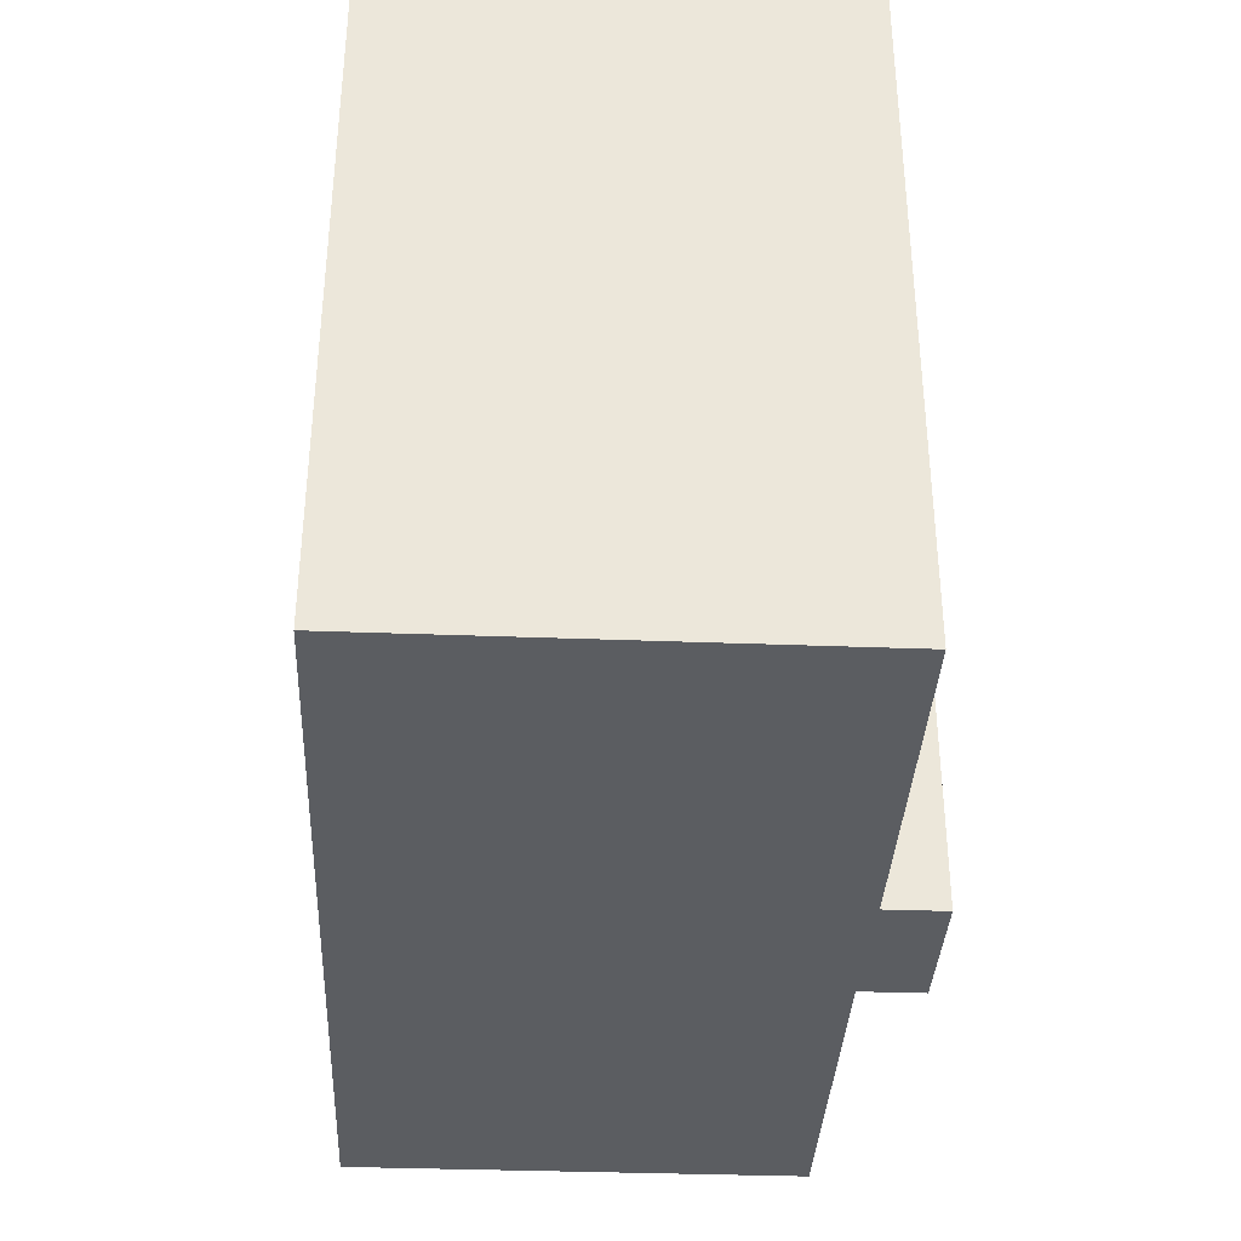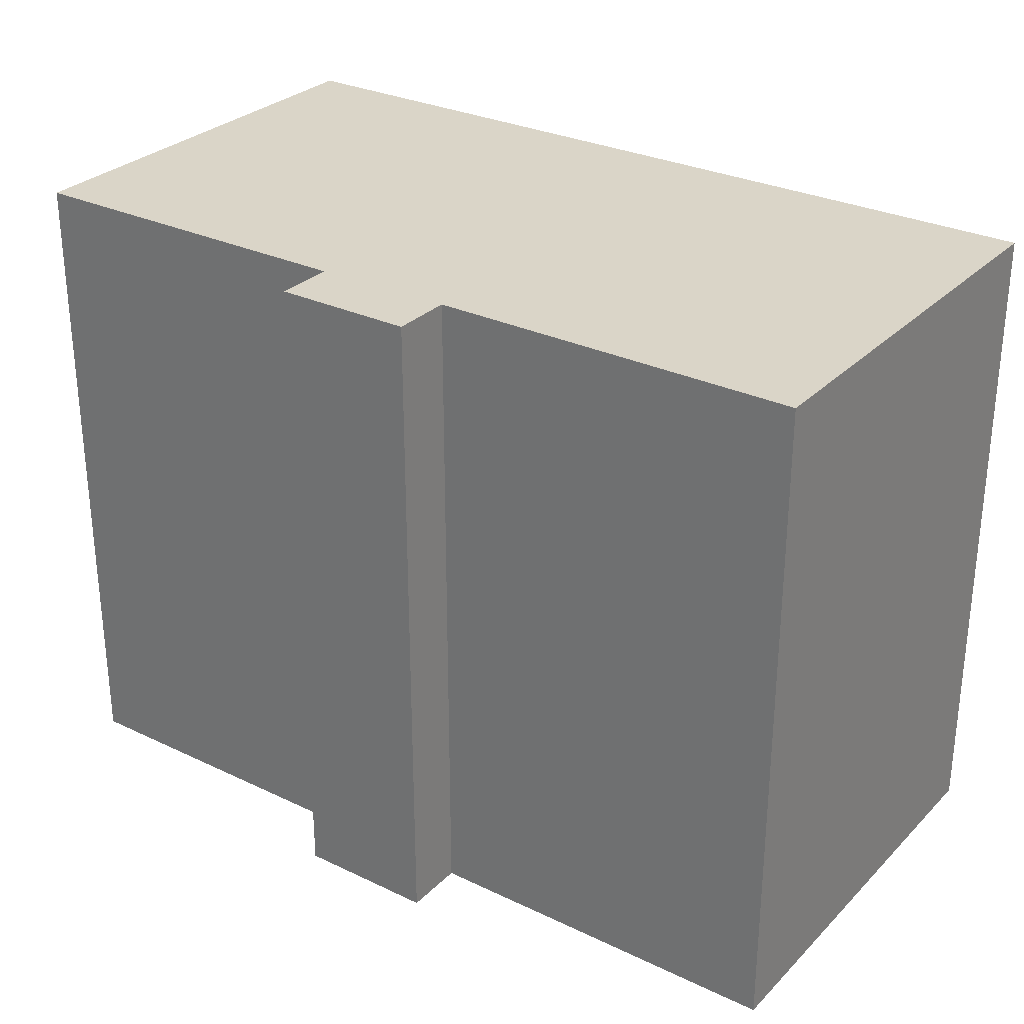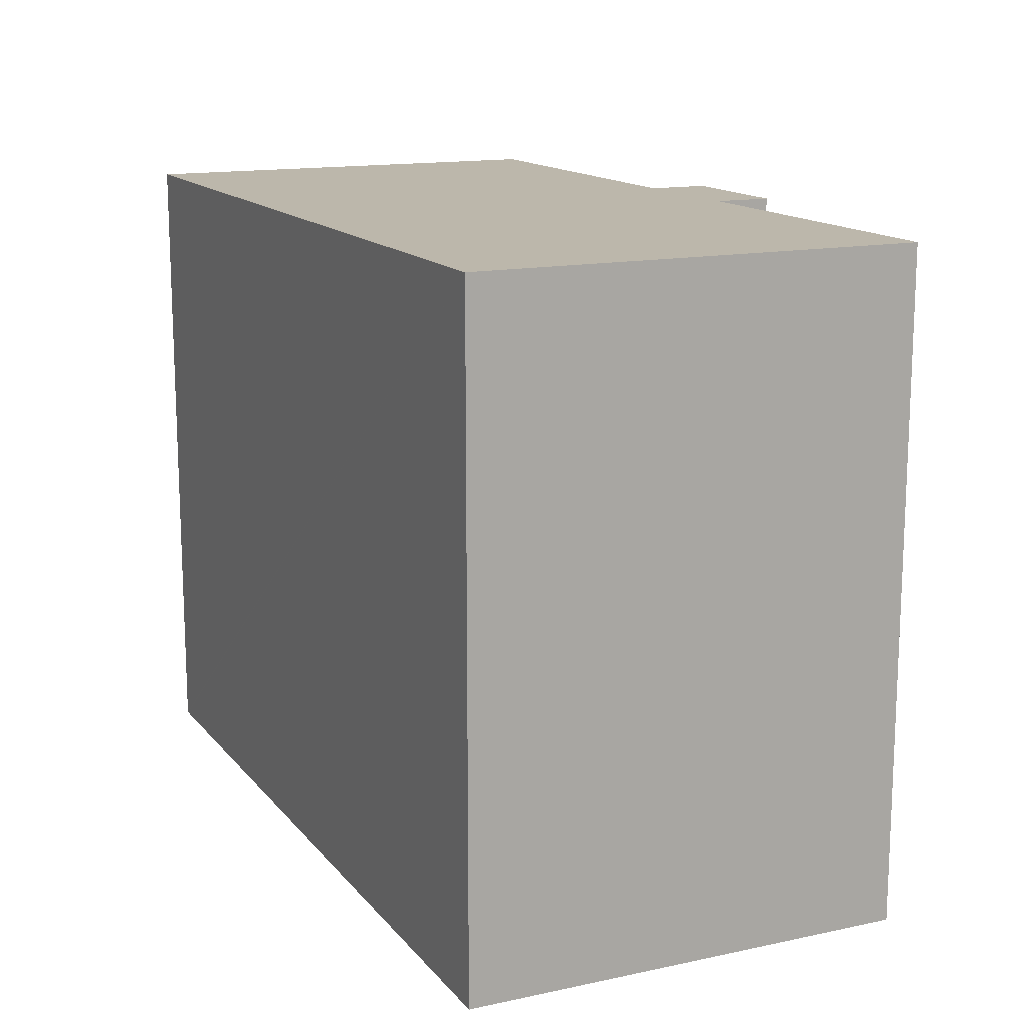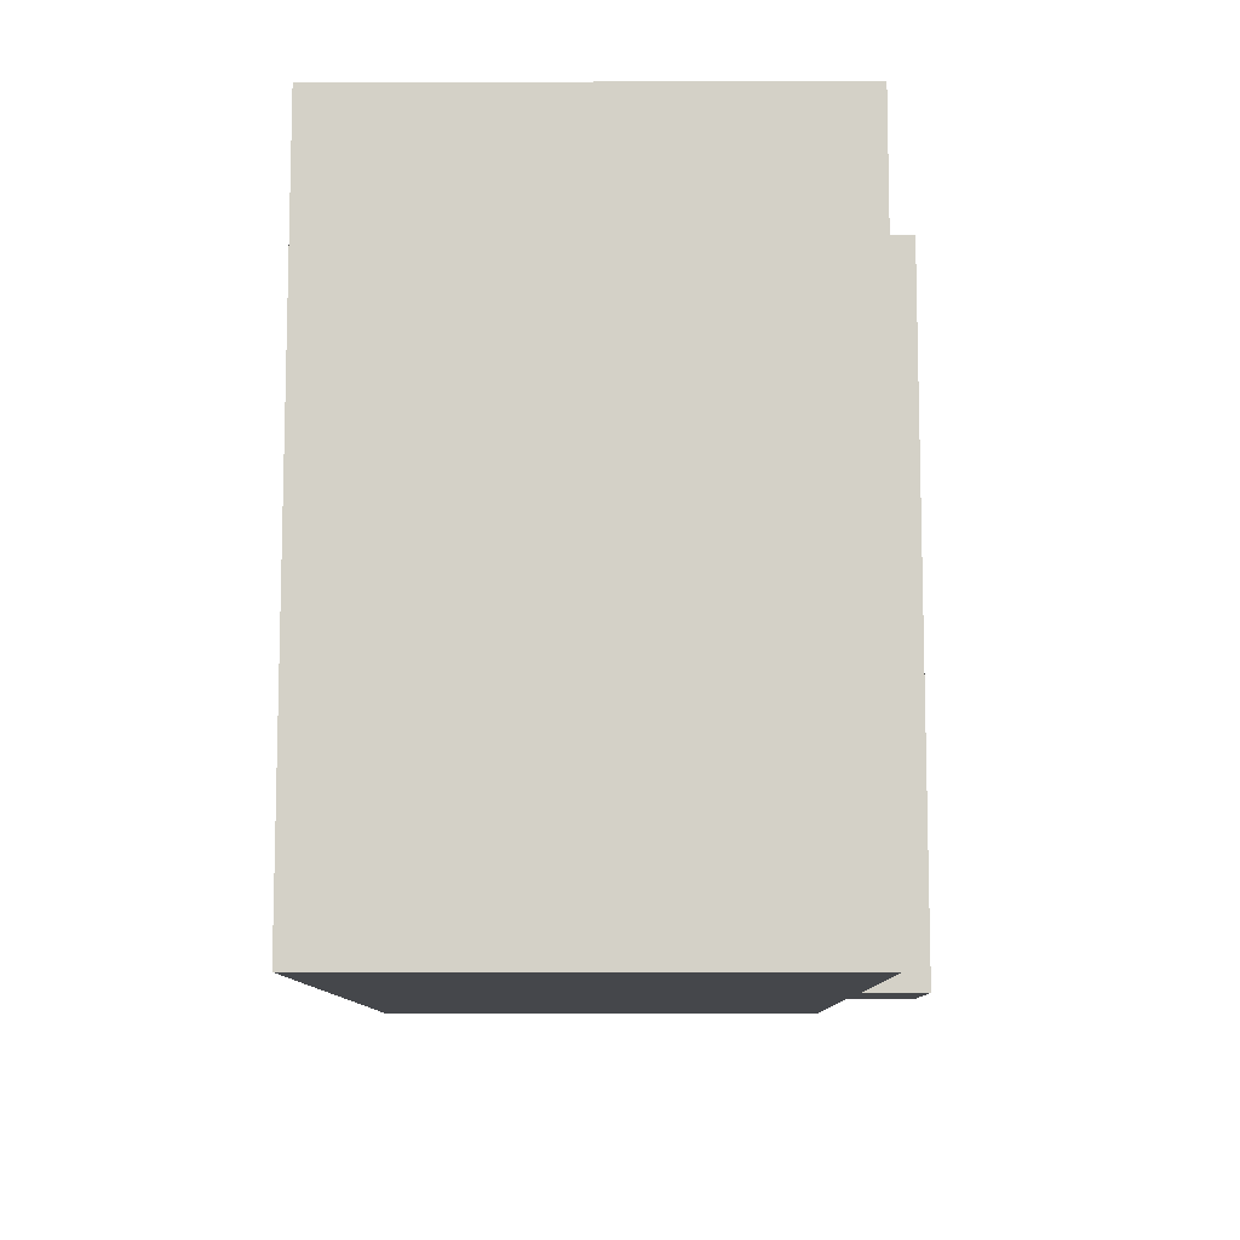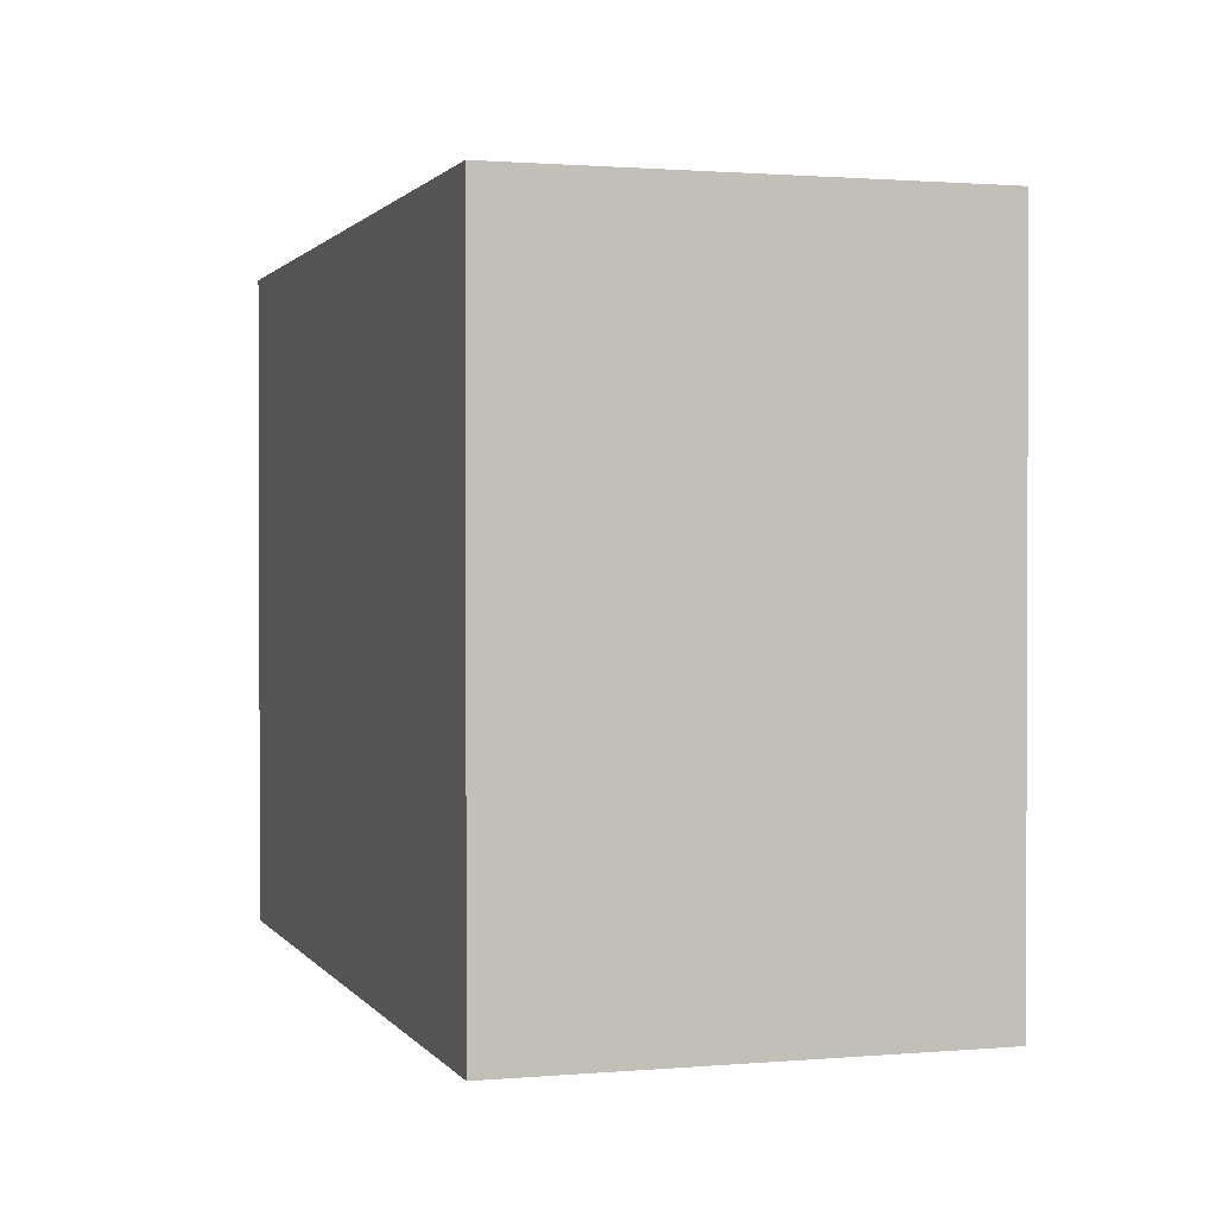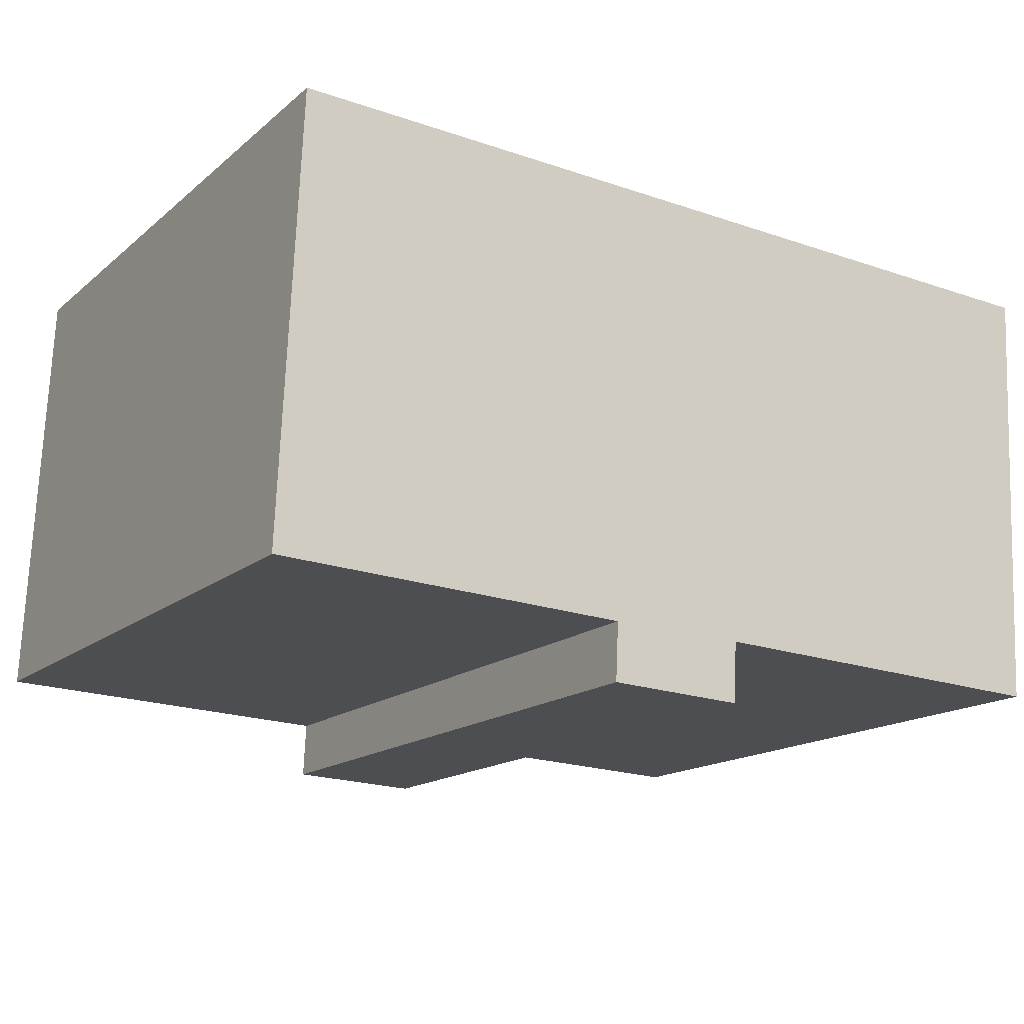
<metadata>
{"format":"obj","ext":"obj","renderer":"f3d","projection":"perspective","resolution":1024,"background":"white","views":[{"elev":-35.9,"azim":84.5,"up":"+Y"},{"elev":29.3,"azim":-147.5,"up":"+Y"},{"elev":14.5,"azim":62.5,"up":"+Y"},{"elev":-10.3,"azim":87.6,"up":"+Y"},{"elev":1.2,"azim":69.9,"up":"+Y"},{"elev":-15.7,"azim":148.6,"up":"+Z"}]}
</metadata>
<code>
v  0 16.71 1.023e-15
v  9.863 16.71 -10.72
v  0.53 16.71 -11.16
v  0.038 16.71 0.002
v  9.702 16.71 0.461
v  13.41 16.71 -12.09
v  13.34 16.71 -10.62
v  22.36 16.71 -10.19
v  17 16.71 0.808
v  21.85 16.71 1.039
v  9.937 16.71 -12.26
v  0 0 0
v  0.038 -1.225e-19 0.002
v  21.85 -6.362e-17 1.039
v  9.702 -2.823e-17 0.461
v  17 -4.948e-17 0.808
v  22.36 6.239e-16 -10.19
v  13.34 6.502e-16 -10.62
v  13.41 7.403e-16 -12.09
v  9.937 7.505e-16 -12.26
v  9.863 6.563e-16 -10.72
v  0.53 6.835e-16 -11.16
g defaultobject
f 1 2 3
f 2 1 4
f 2 4 5
f 2 5 6
f 6 5 7
f 7 5 8
f 8 5 9
f 8 9 10
f 6 11 2
f 12 4 1
f 4 12 5
f 5 12 9
f 9 12 10
f 10 12 13
f 10 13 14
f 14 13 15
f 14 15 16
f 14 8 10
f 8 14 17
f 18 6 7
f 6 18 19
f 17 7 8
f 7 17 18
f 19 11 6
f 11 19 20
f 21 3 2
f 3 21 22
f 20 2 11
f 2 20 21
f 22 1 3
f 1 22 12
f 22 13 12
f 13 22 15
f 15 22 21
f 15 21 20
f 15 20 19
f 15 19 18
f 18 16 15
f 16 18 17
f 16 17 14

</code>
